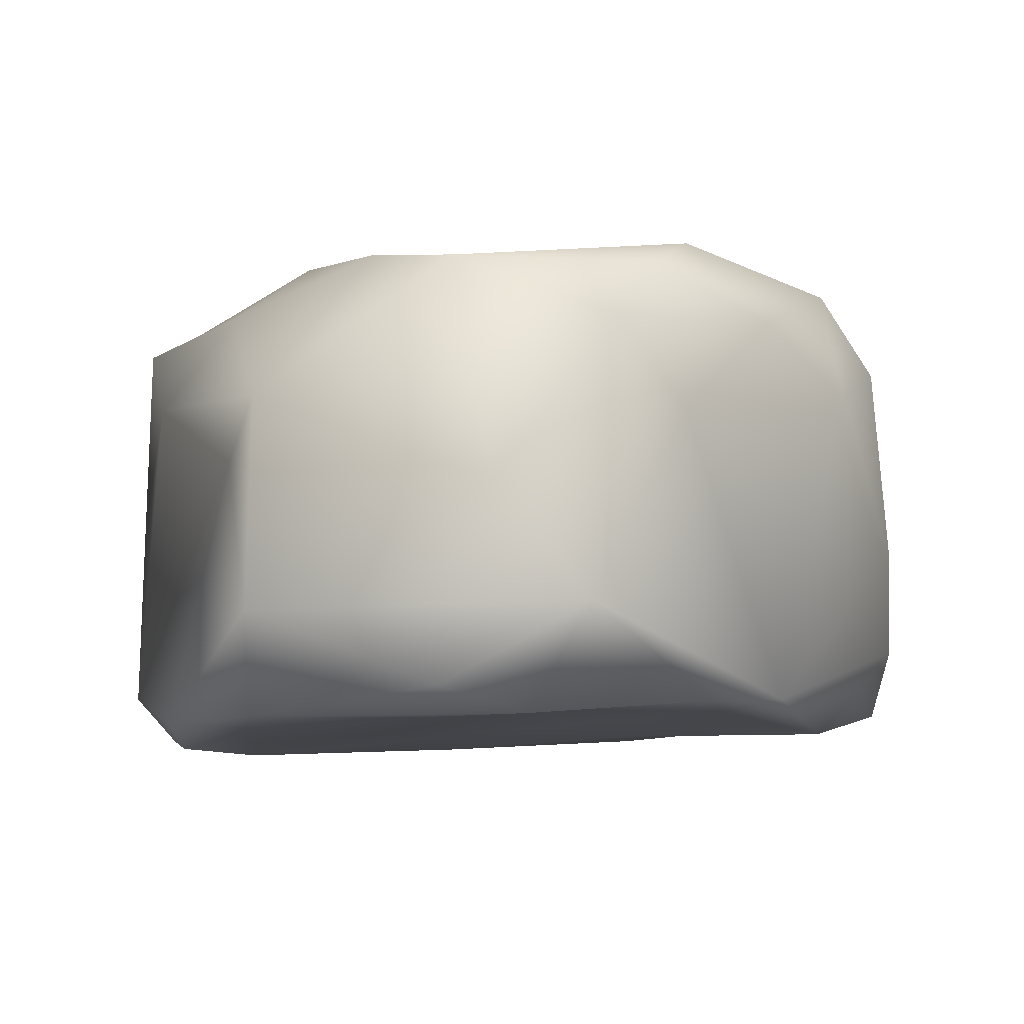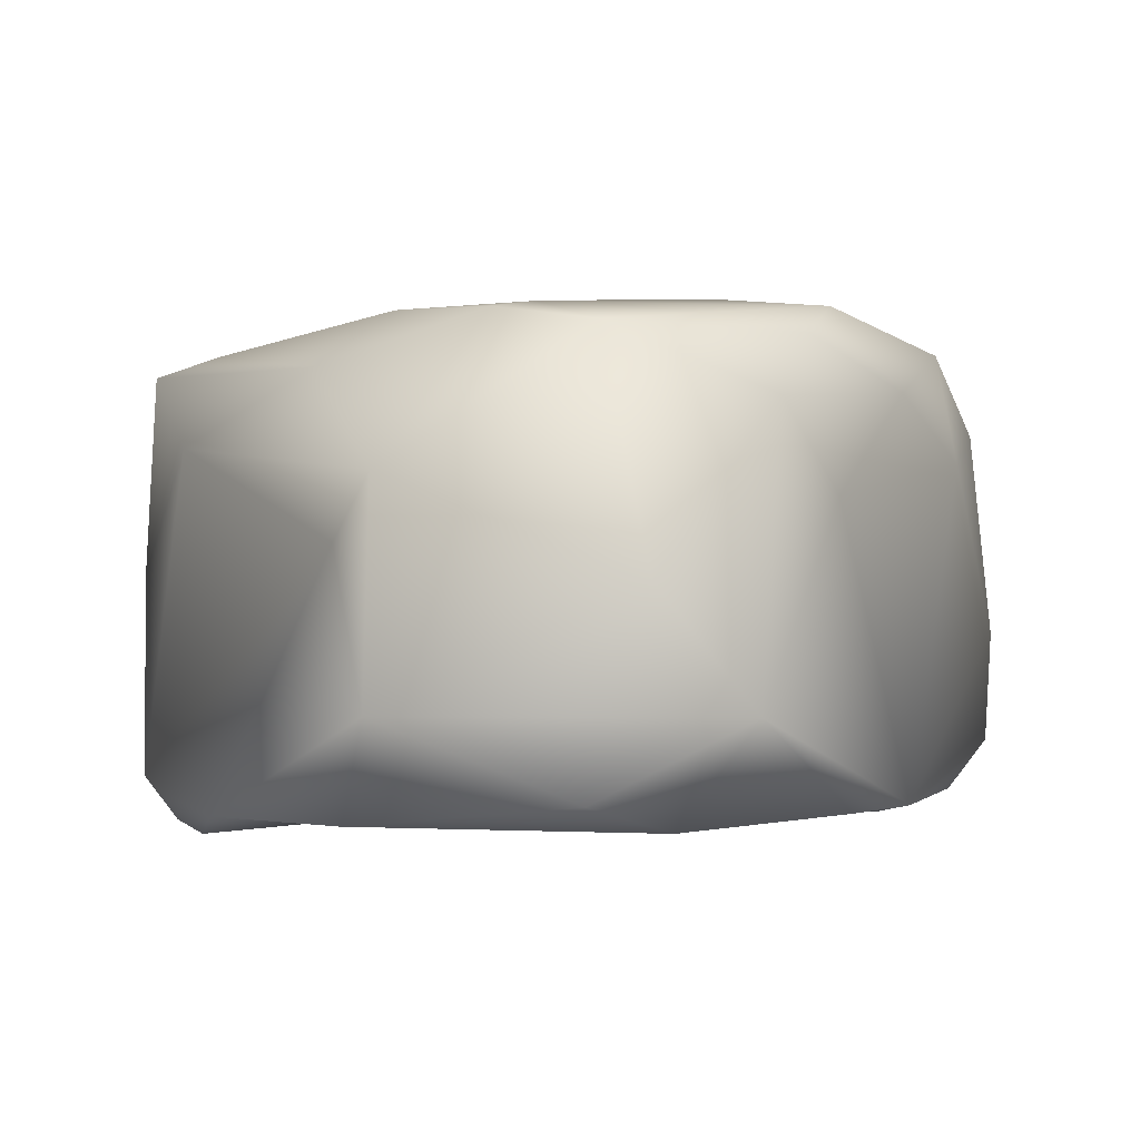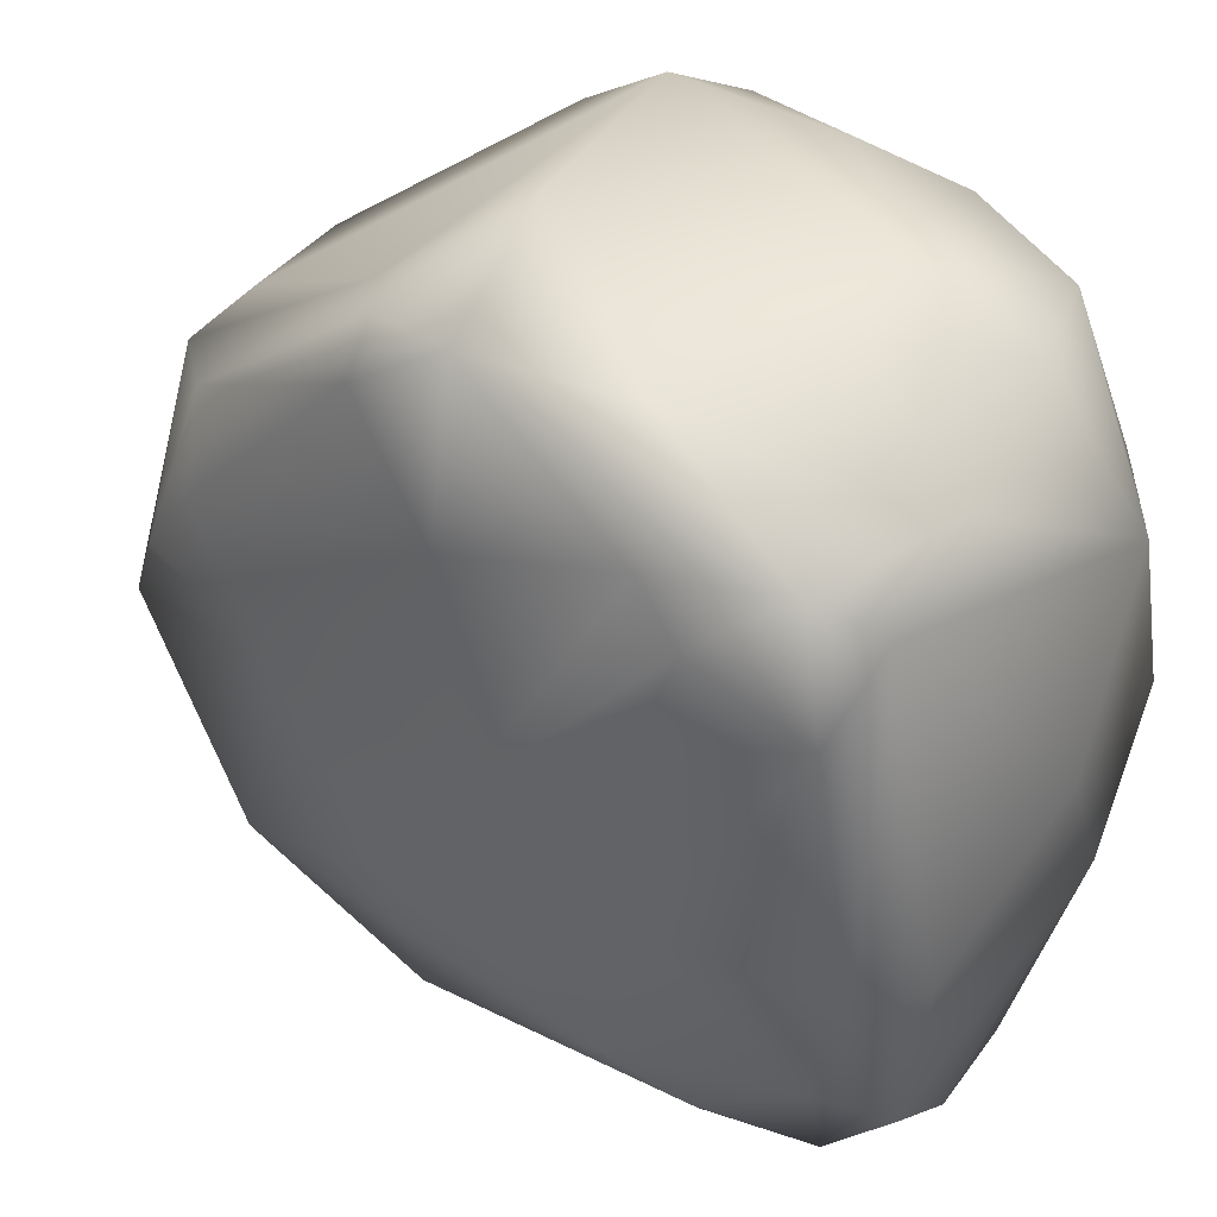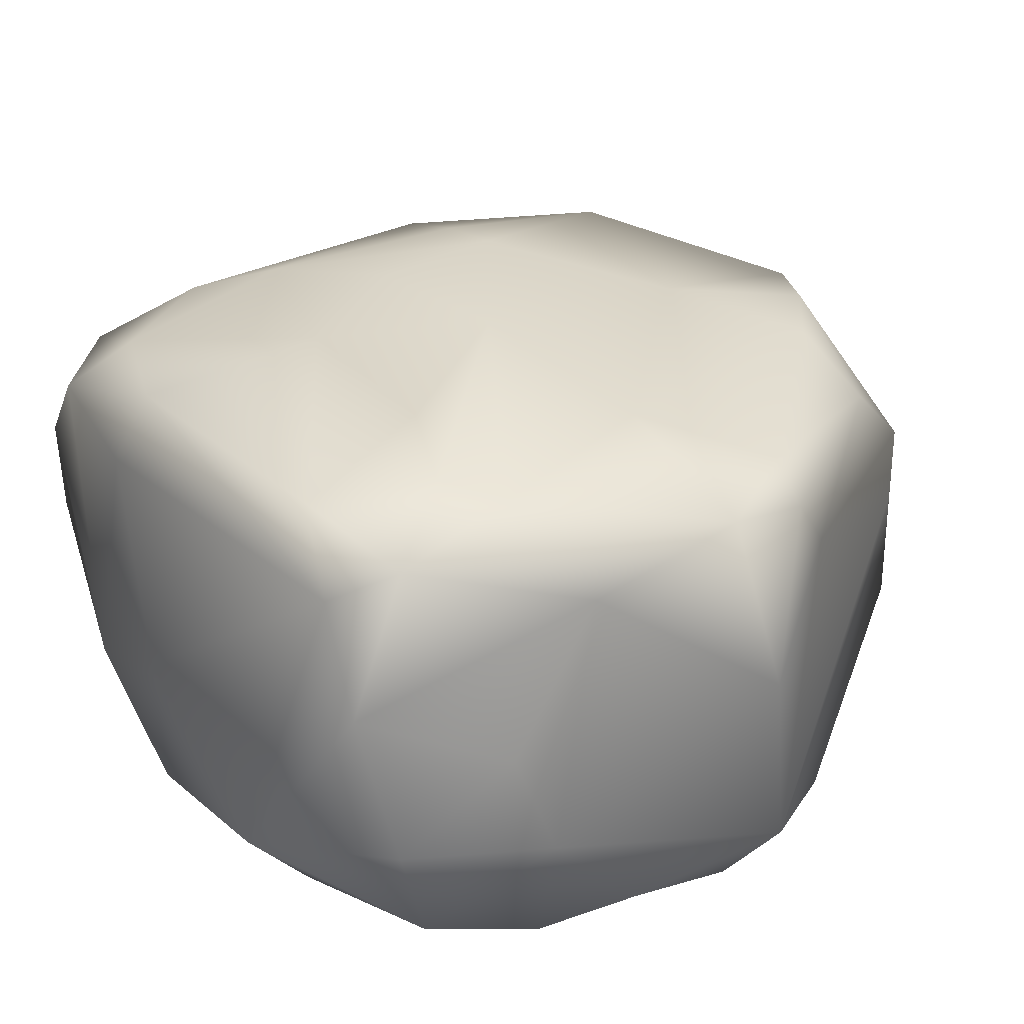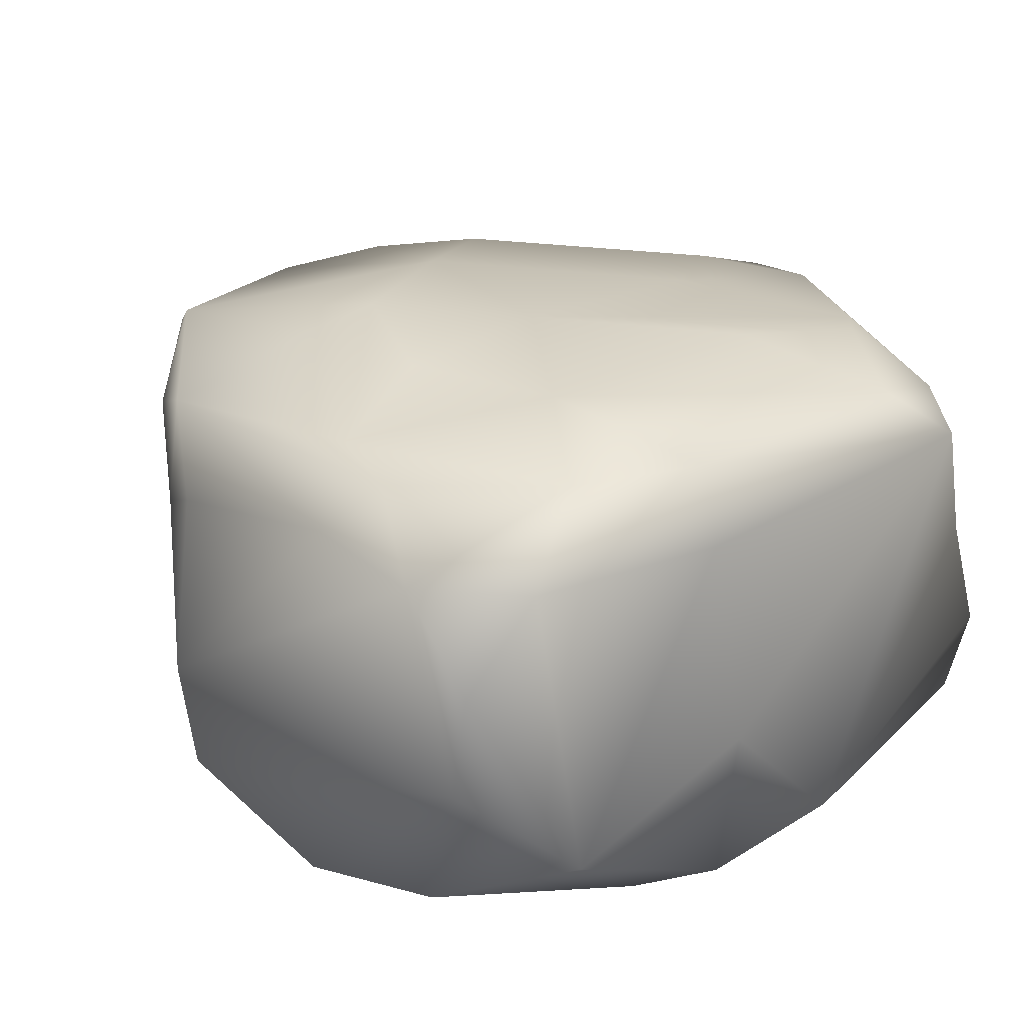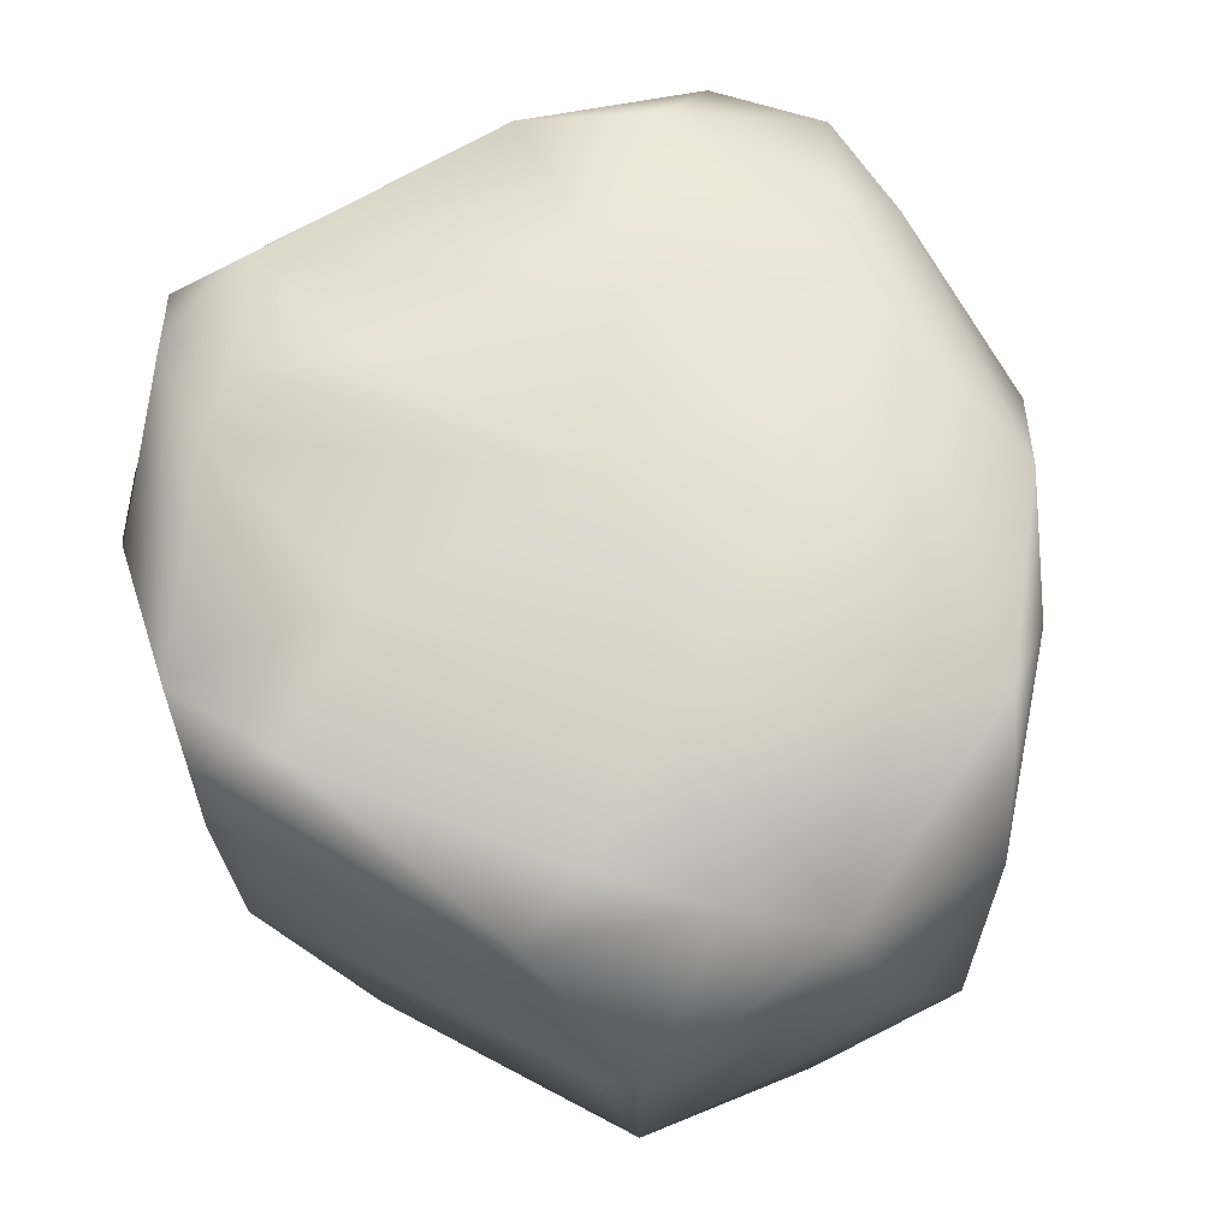
<metadata>
{"format":"obj","ext":"obj","renderer":"f3d","projection":"perspective","resolution":1024,"background":"white","views":[{"elev":-10.6,"azim":106.8,"up":"+Y"},{"elev":-5.6,"azim":95.4,"up":"+Y"},{"elev":43.5,"azim":-144.3,"up":"+Z"},{"elev":30.4,"azim":-30.1,"up":"+Y"},{"elev":26.8,"azim":-122.9,"up":"+Y"},{"elev":66.6,"azim":70.1,"up":"+Y"}]}
</metadata>
<code>
o smallrock5_smallrocks_0_smallrock5_smallrocks_0.001
v 0.6209 0.4895 -0.08004
v 0.5682 0.514 0.02691
v 0.6542 0.3471 0.1262
v 0.4823 0.024 0.01364
v 0.4006 0.02557 0.2303
v 0.3226 0.04691 -0.06397
v 0.5155 0.3352 -0.3011
v 0.6218 0.1208 -0.2284
v 0.3626 0.04396 -0.3693
v -0.03232 0.5682 0.1569
v 0.1503 0.5642 -0.007273
v -0.02455 0.5498 -0.09548
v 0.3483 0.4143 0.3763
v 0.2795 0.07593 0.4307
v 0.6197 0.2842 0.1669
v -0.2173 0.4788 0.3107
v -0.2859 0.4759 -0.07094
v -0.2829 0.2295 -0.02565
v -0.2734 0.1315 -0.2226
v 0.02632 0.5349 -0.3229
v 0.2336 0.5712 -0.2522
v 0.26 0.5147 -0.406
v 0.02601 0.4673 0.4285
v -0.2065 0.3474 0.3423
v -0.06863 0.3033 0.4295
v -0.01752 0.5468 0.3275
v 0.1912 0.545 0.2356
v 0.2558 0.2914 0.4391
v -0.02018 0.1756 0.4334
v 0.08996 0.02112 0.3583
v -0.1231 0.04052 0.1676
v 0.1337 0.04657 -0.08923
v 0.5684 0.01661 -0.1455
v -0.1866 0.4724 -0.3766
v 0.1801 0.2273 -0.4643
v -0.2553 0.2626 -0.3667
v 0.4064 0.03268 0.3293
v 0.5505 0.02294 0.1688
v 0.6521 0.122 0.1319
v 0.6209 0.4895 -0.08004
v 0.6542 0.3471 0.1262
v 0.6365 0.2439 -0.13
v -0.1871 0.2043 0.3997
v -0.2465 0.06623 0.1323
v -0.03352 0.06234 0.4216
v -0.06494 0.03763 0.3144
v 0.5286 0.4651 0.2052
v 0.1918 0.5106 0.4316
v 0.3869 0.5558 0.002937
v 0.4665 0.5283 -0.2943
v 0.2393 0.5847 -0.1673
v -0.1946 0.5426 0.227
v -0.2481 0.5492 -0.06098
v -0.2624 0.3764 -0.3554
v -0.2657 0.4705 -0.2753
v 0.2503 0.4 -0.4273
v -0.05696 0.4869 -0.4013
v 0.1596 0.4434 -0.447
v 0.02601 0.4673 0.4285
v -0.146 0.5044 0.3383
v 0.1918 0.5106 0.4316
v 0.393 0.4536 -0.3661
v 0.4665 0.5283 -0.2943
v 0.5271 0.4907 -0.2741
v -0.07251 0.04693 -0.1058
v 0.5684 0.01661 -0.1455
v 0.4539 0.03528 -0.3113
v 0.6521 0.122 0.1319
v 0.627 0.04076 -0.06828
v -0.07514 0.5283 -0.3368
v -0.1866 0.4724 -0.3766
v -0.2105 0.5467 -0.2
v -0.05696 0.4869 -0.4013
v 0.1566 0.1153 -0.4584
v -0.02774 0.0602 -0.4107
v -0.2523 0.06343 -0.1374
v -0.1579 0.06198 -0.3131
v -0.01071 0.03868 -0.3468
v 0.2778 0.5013 0.425
v 0.297 0.5197 0.3531
v 0.1809 0.06278 -0.417
v -0.02774 0.0602 -0.4107
v 0.1566 0.1153 -0.4584
v -0.1589 0.09755 0.3973
v -0.2086 0.05658 0.2119
v -0.2725 0.05881 -0.03979
v 0.59 0.4209 -0.248
v -0.1589 0.09755 0.3973
v -0.2019 0.1071 -0.3624
v -0.2734 0.1315 -0.2226
v -0.2019 0.1071 -0.3624
v 0.08419 0.06529 0.4312
v 0.2173 0.0296 0.4096
v 0.2795 0.07593 0.4307
v -0.2859 0.4759 -0.07094
v -0.2173 0.4788 0.3107
v -0.2657 0.4705 -0.2753
v 0.4064 0.03268 0.3293
v 0.59 0.4209 -0.248
v 0.5271 0.4907 -0.2741
v -0.07286 0.5618 0.2813
v 0.1095 0.5604 -0.1904
v 0.4959 0.5263 0.1301
v 0.5505 0.02294 0.1688
v 0.5505 0.02294 0.1688
v 0.4539 0.03528 -0.3113
v -0.146 0.5044 0.3383
v 0.251 0.04423 -0.2809
v 0.3626 0.04396 -0.3693
v 0.1596 0.4434 -0.447
v -0.2725 0.05881 -0.03979
v 0.26 0.5147 -0.406
v 0.2823 0.0146 0.3665
v 0.6542 0.3471 0.1262
v 0.5286 0.4651 0.2052
v 0.2778 0.5013 0.425
v -0.03352 0.06234 0.4216
v 0.08419 0.06529 0.4312
v -0.2086 0.05658 0.2119
v -0.2465 0.06623 0.1323
f 1 2 3
f 4 5 6
f 7 8 9
f 10 11 12
f 13 14 15
f 16 17 18
f 18 17 19
f 20 21 22
f 23 24 25
f 26 27 11
f 28 23 29
f 30 31 32
f 33 4 6
f 34 35 36
f 37 38 39
f 40 41 42
f 43 24 44
f 30 45 46
f 3 2 47
f 48 27 26
f 49 50 51
f 21 50 22
f 52 12 53
f 54 55 34
f 9 56 7
f 57 58 35
f 59 48 60
f 61 23 28
f 62 63 64
f 32 31 65
f 66 67 8
f 8 68 69
f 10 12 52
f 48 26 60
f 70 71 72
f 73 70 22
f 39 15 37
f 42 41 68
f 74 75 36
f 76 77 78
f 79 61 28
f 80 27 48
f 35 56 9
f 81 82 83
f 46 84 85
f 31 86 65
f 49 1 50
f 87 40 42
f 43 44 88
f 23 25 29
f 75 89 36
f 76 90 91
f 15 14 37
f 92 93 94
f 19 36 89
f 54 19 55
f 95 96 53
f 55 19 17
f 95 53 97
f 71 97 72
f 5 30 6
f 94 93 98
f 99 100 1
f 87 62 64
f 52 53 96
f 60 101 52
f 85 86 31
f 18 44 16
f 11 49 51
f 11 51 102
f 102 51 20
f 72 12 20
f 43 88 29
f 46 45 84
f 103 27 80
f 27 49 11
f 78 82 81
f 78 77 82
f 28 29 14
f 13 28 14
f 78 32 65
f 65 76 78
f 29 25 43
f 24 43 25
f 104 5 4
f 69 68 105
f 53 72 97
f 53 12 72
f 66 8 69
f 69 105 66
f 49 2 1
f 27 103 49
f 33 6 106
f 67 9 8
f 23 107 24
f 60 52 96
f 106 108 109
f 78 109 108
f 73 22 110
f 58 56 35
f 18 19 111
f 18 111 44
f 58 112 56
f 112 63 62
f 82 77 91
f 77 76 91
f 87 8 7
f 87 7 62
f 93 113 98
f 32 78 108
f 54 34 36
f 54 36 19
f 26 11 101
f 26 101 60
f 36 35 74
f 35 9 74
f 70 73 71
f 34 57 35
f 98 5 104
f 113 5 98
f 52 101 10
f 10 101 11
f 87 42 8
f 42 68 8
f 114 15 39
f 15 114 13
f 6 32 108
f 4 33 104
f 62 56 112
f 56 62 7
f 76 86 90
f 93 30 113
f 80 47 103
f 114 115 13
f 83 109 81
f 78 81 109
f 65 86 76
f 6 30 32
f 47 80 116
f 80 48 116
f 70 20 22
f 72 20 70
f 113 30 5
f 30 93 92
f 107 16 24
f 24 16 44
f 13 115 79
f 28 13 79
f 51 21 20
f 51 50 21
f 46 31 30
f 46 85 31
f 29 88 117
f 92 45 30
f 20 12 102
f 12 11 102
f 2 49 103
f 47 2 103
f 29 117 118
f 29 118 14
f 1 100 50
f 6 108 106
f 44 119 88
f 85 120 86

</code>
